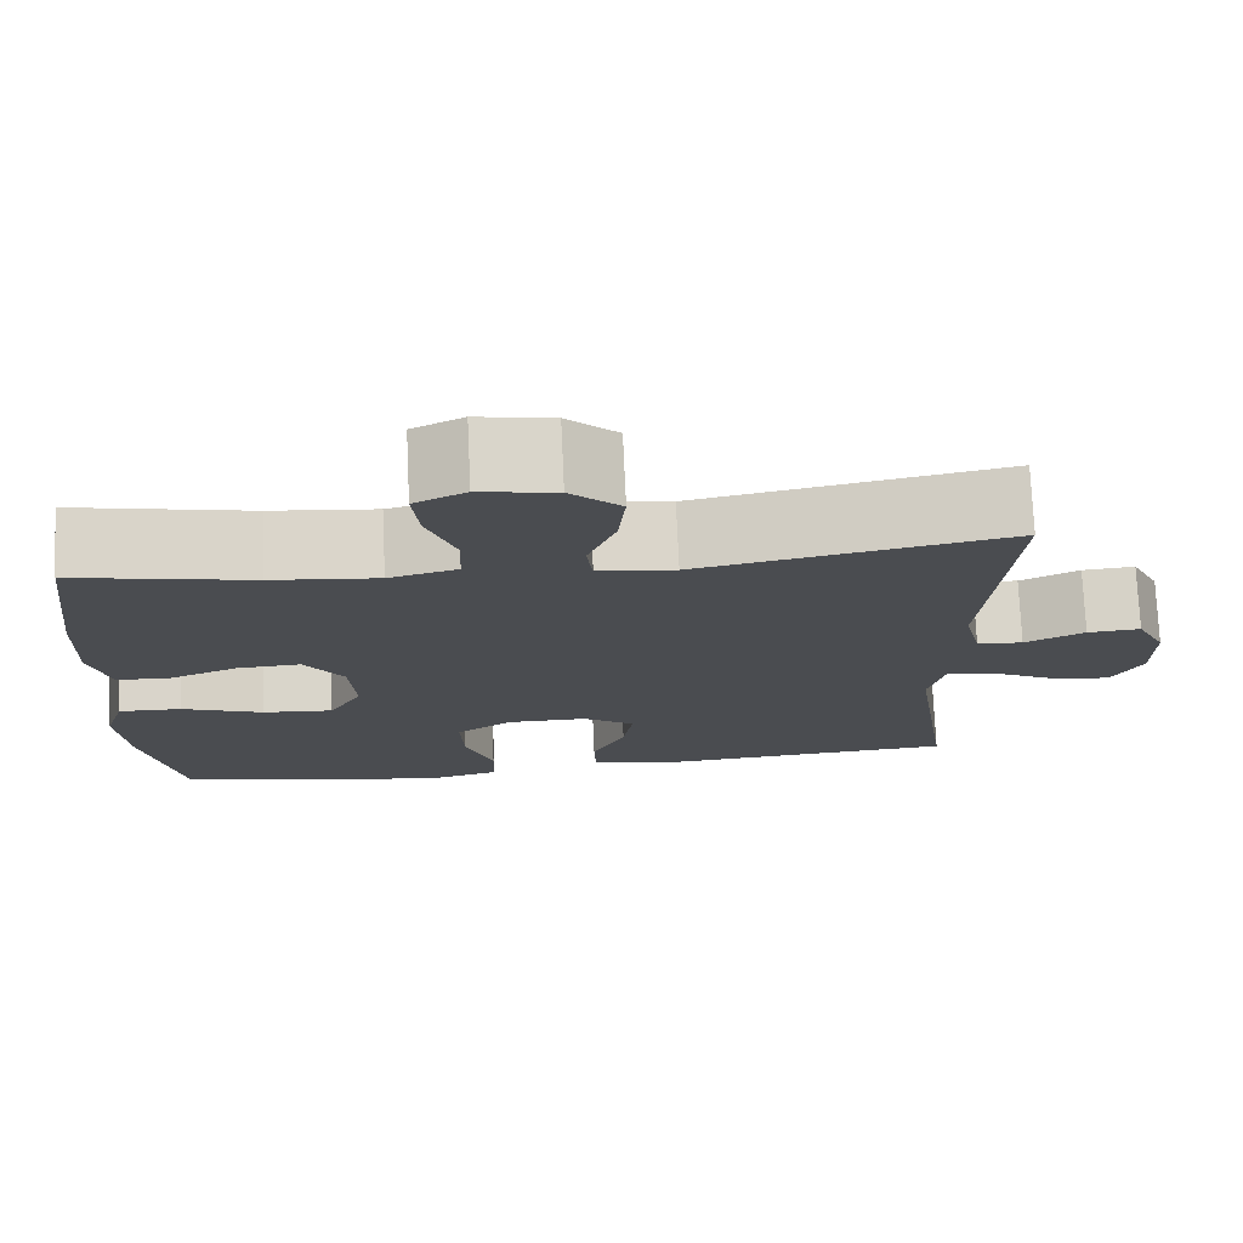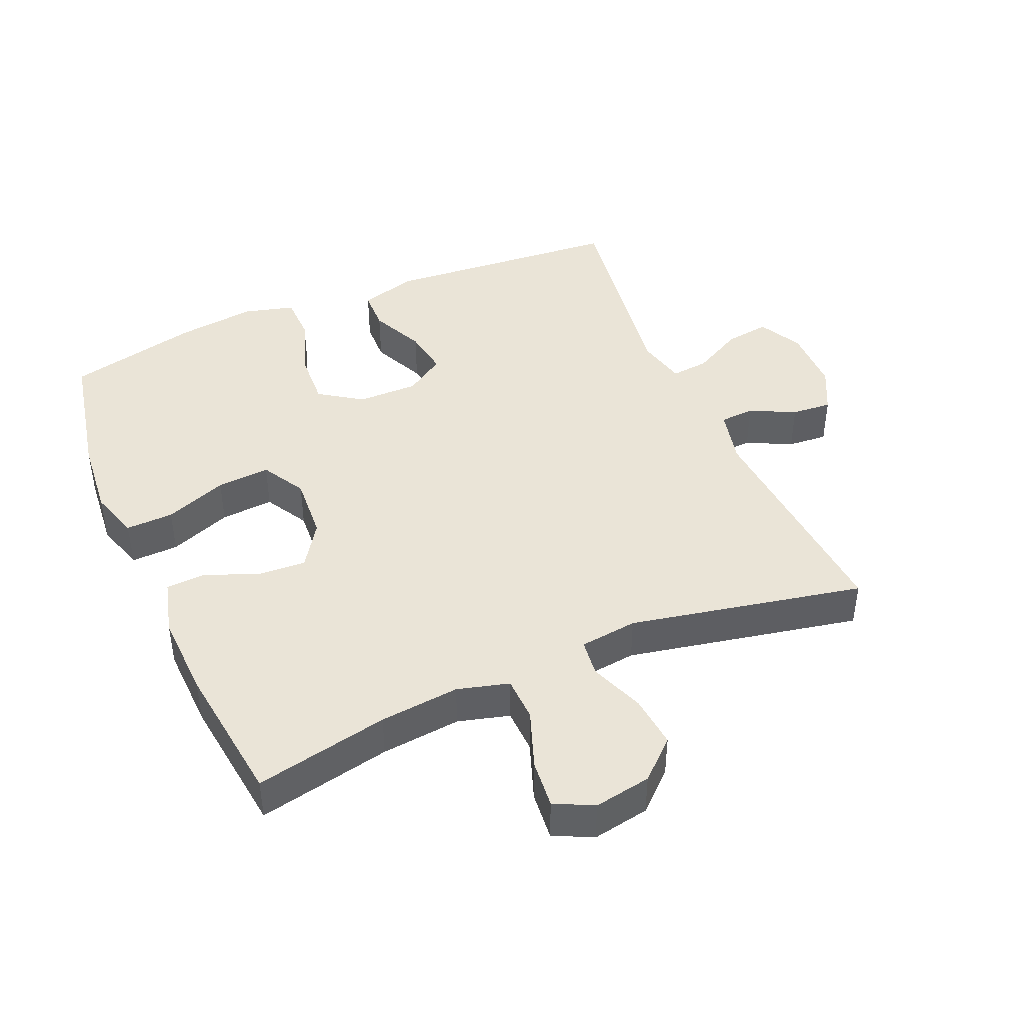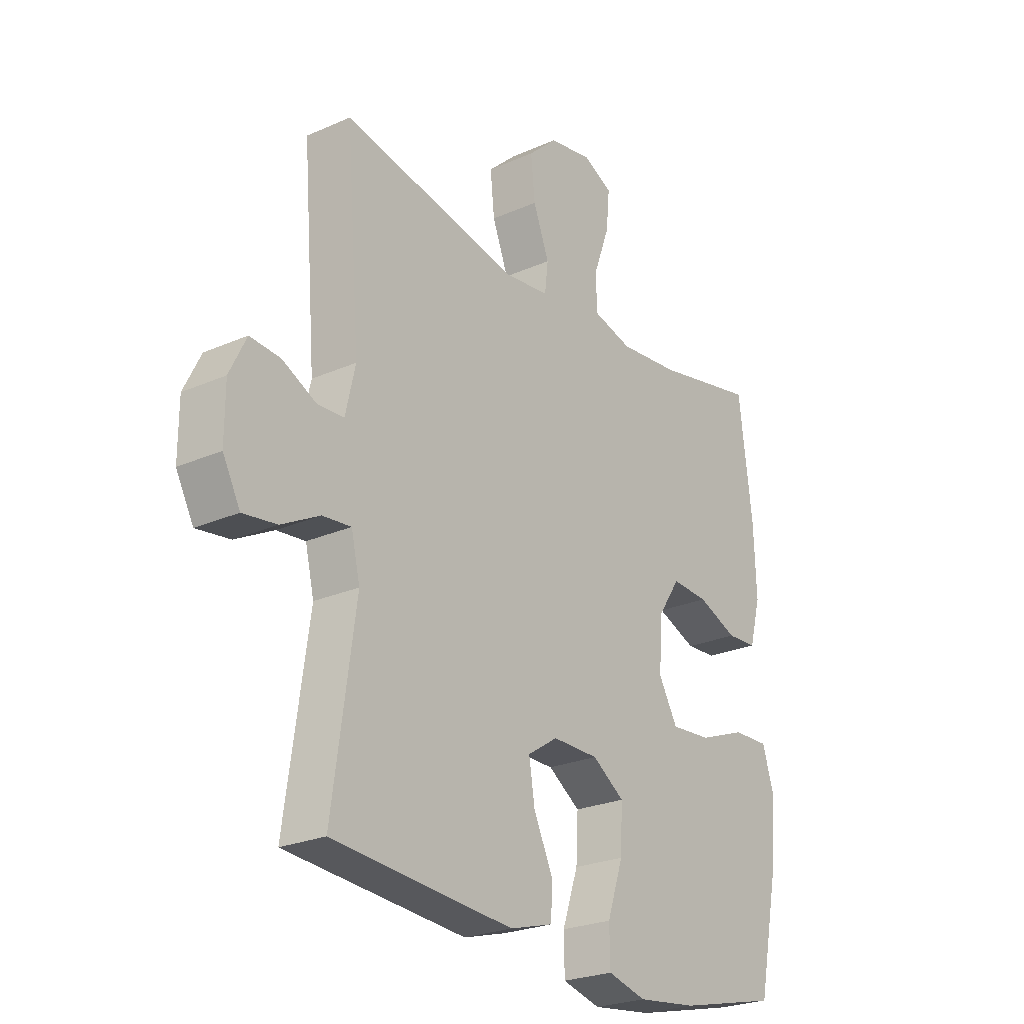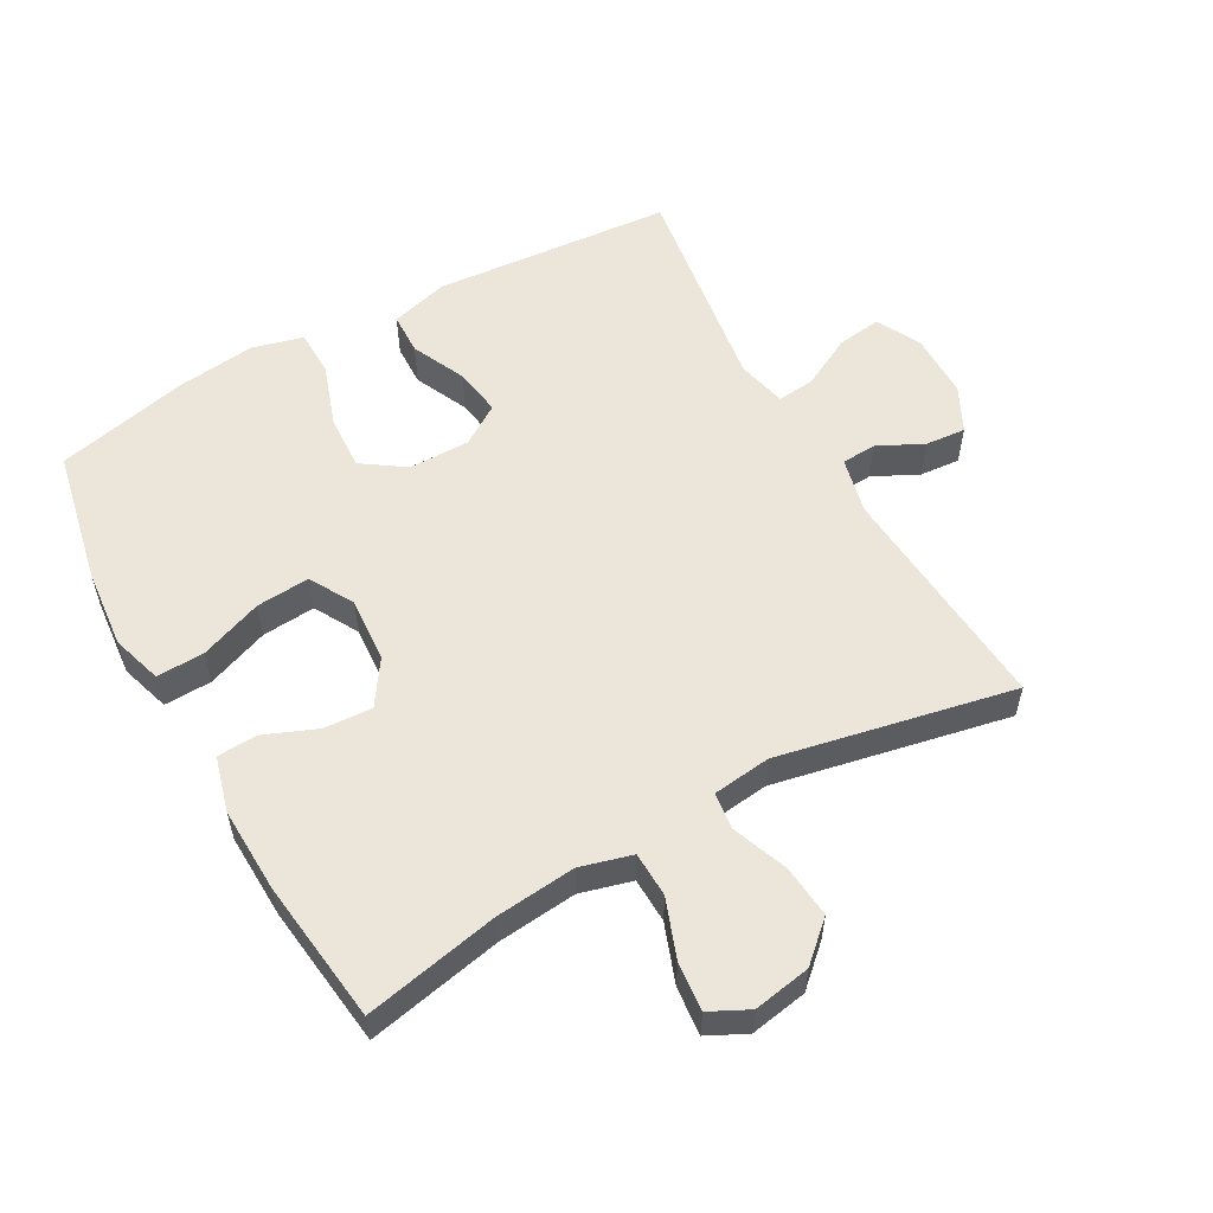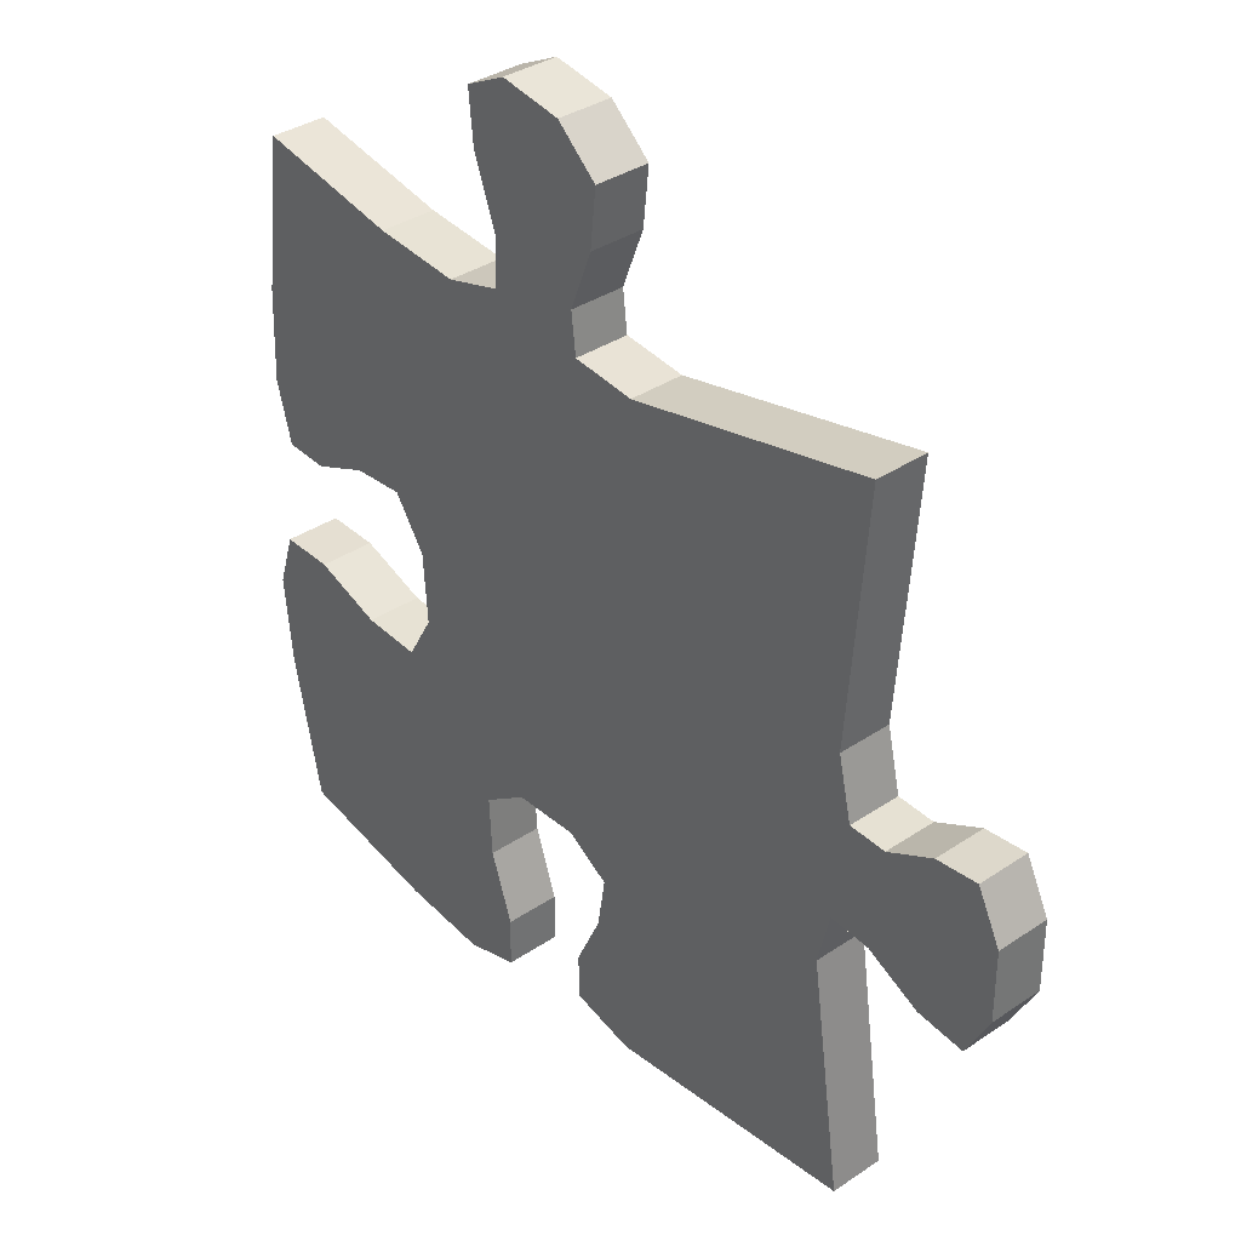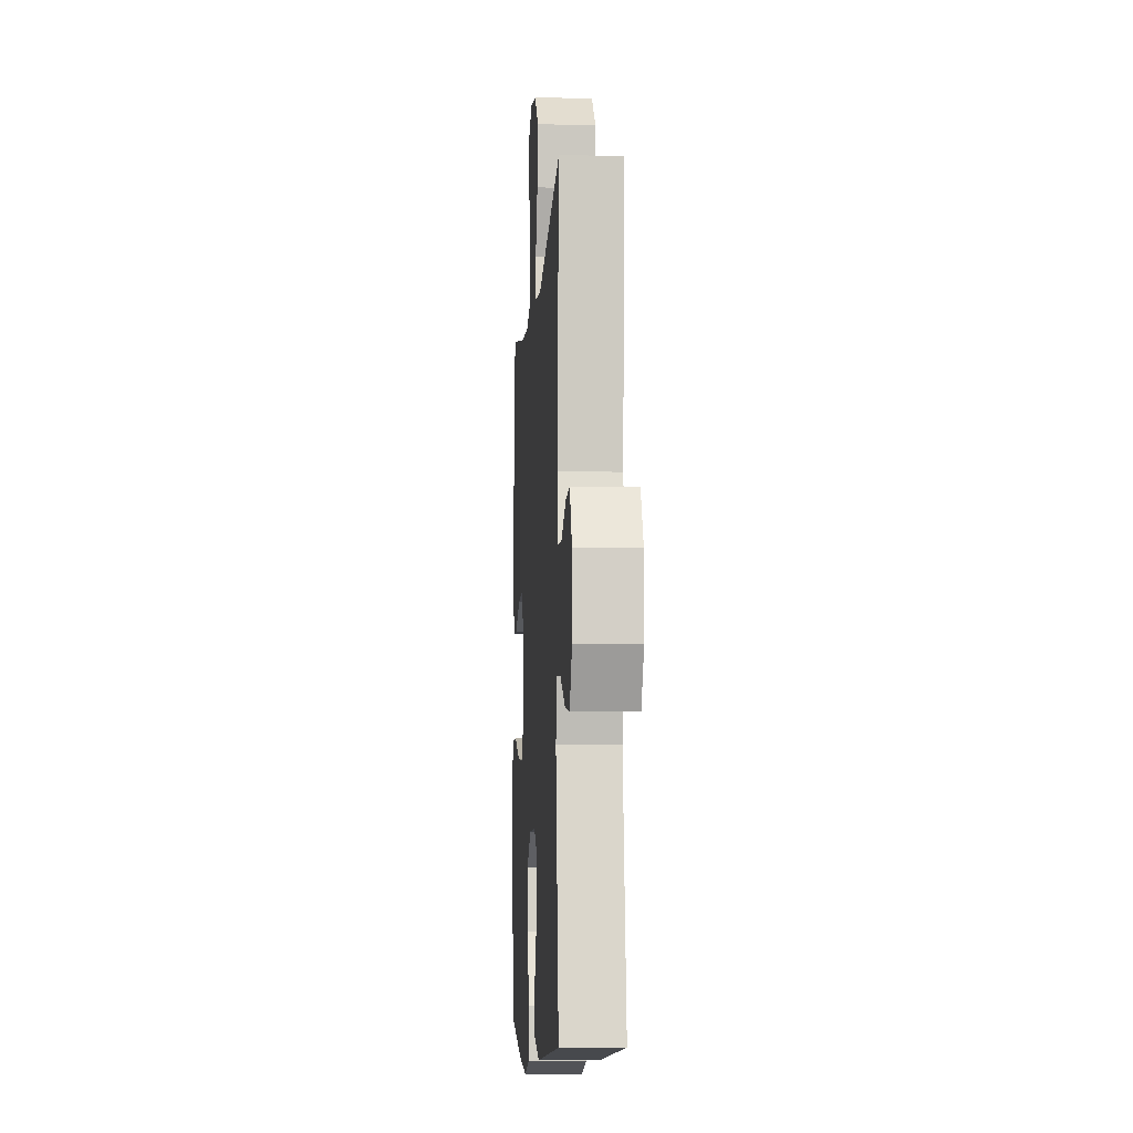
<metadata>
{"format":"obj","ext":"obj","renderer":"f3d","projection":"perspective","resolution":1024,"background":"white","views":[{"elev":75.2,"azim":-2.6,"up":"+Z"},{"elev":43.7,"azim":-23.3,"up":"+Y"},{"elev":-24.6,"azim":126.0,"up":"+Z"},{"elev":56.4,"azim":-29.1,"up":"+Y"},{"elev":35.7,"azim":48.4,"up":"+Z"},{"elev":-7.6,"azim":86.1,"up":"+Z"}]}
</metadata>
<code>
o path7296
v 0.4345 0.0375 -0.1797
v 0.4524 0.0375 -0.1035
v 0.5109 0.0375 -0.1093
v 0.589 0.0375 -0.1505
v 0.6578 0.0375 -0.1599
v 0.6935 0.0375 -0.09267
v 0.6932 0.0375 0.008192
v 0.659 0.0375 0.07762
v 0.5968 0.0375 0.07258
v 0.5269 0.0375 0.03812
v 0.4732 0.0375 0.04132
v 0.4532 0.0375 0.1285
v 0.4817 0.0375 0.4887
v 0.1184 0.0375 0.4153
v 0.02843 0.0375 0.4262
v 0.02154 0.0375 0.484
v 0.05414 0.0375 0.5684
v 0.06251 0.0375 0.6503
v 0.003284 0.0375 0.7045
v -0.08553 0.0375 0.7202
v -0.1456 0.0375 0.6904
v -0.1385 0.0375 0.6153
v -0.1055 0.0375 0.5246
v -0.108 0.0375 0.455
v -0.1882 0.0375 0.4332
v -0.3123 0.0375 0.4457
v -0.5202 0.0375 0.4887
v -0.5476 0.0375 0.268
v -0.5524 0.0375 0.1362
v -0.5294 0.0375 0.05068
v -0.4676 0.0375 0.04721
v -0.386 0.0375 0.08048
v -0.3109 0.0375 0.08491
v -0.2652 0.0375 0.01639
v -0.2586 0.0375 -0.08334
v -0.2971 0.0375 -0.1511
v -0.3797 0.0375 -0.1449
v -0.4765 0.0375 -0.1084
v -0.5503 0.0375 -0.1061
v -0.5744 0.0375 -0.1833
v -0.5629 0.0375 -0.3059
v -0.5202 0.0375 -0.513
v -0.3149 0.0375 -0.5602
v -0.1926 0.0375 -0.5749
v -0.1141 0.0375 -0.5542
v -0.1127 0.0375 -0.4829
v -0.1453 0.0375 -0.3869
v -0.1495 0.0375 -0.302
v -0.0839 0.0375 -0.2575
v 0.01054 0.0375 -0.2569
v 0.07204 0.0375 -0.297
v 0.06043 0.0375 -0.3706
v 0.02174 0.0375 -0.4537
v 0.02357 0.0375 -0.518
v 0.1124 0.0375 -0.5429
v 0.4817 0.0375 -0.513
v 0.4345 -0.0375 -0.1797
v 0.4524 -0.0375 -0.1035
v 0.5109 -0.0375 -0.1093
v 0.589 -0.0375 -0.1505
v 0.6578 -0.0375 -0.1599
v 0.6935 -0.0375 -0.09267
v 0.6932 -0.0375 0.008192
v 0.659 -0.0375 0.07762
v 0.5968 -0.0375 0.07258
v 0.5269 -0.0375 0.03812
v 0.4732 -0.0375 0.04132
v 0.4532 -0.0375 0.1285
v 0.4817 -0.0375 0.4887
v 0.1184 -0.0375 0.4153
v 0.02843 -0.0375 0.4262
v 0.02154 -0.0375 0.484
v 0.05414 -0.0375 0.5684
v 0.06251 -0.0375 0.6503
v 0.003284 -0.0375 0.7045
v -0.08553 -0.0375 0.7202
v -0.1456 -0.0375 0.6904
v -0.1385 -0.0375 0.6153
v -0.1055 -0.0375 0.5246
v -0.108 -0.0375 0.455
v -0.1882 -0.0375 0.4332
v -0.3123 -0.0375 0.4457
v -0.5202 -0.0375 0.4887
v -0.5476 -0.0375 0.268
v -0.5524 -0.0375 0.1362
v -0.5294 -0.0375 0.05068
v -0.4676 -0.0375 0.04721
v -0.386 -0.0375 0.08048
v -0.3109 -0.0375 0.08491
v -0.2652 -0.0375 0.01639
v -0.2586 -0.0375 -0.08334
v -0.2971 -0.0375 -0.1511
v -0.3797 -0.0375 -0.1449
v -0.4765 -0.0375 -0.1084
v -0.5503 -0.0375 -0.1061
v -0.5744 -0.0375 -0.1833
v -0.5629 -0.0375 -0.3059
v -0.5202 -0.0375 -0.513
v -0.3149 -0.0375 -0.5602
v -0.1926 -0.0375 -0.5749
v -0.1141 -0.0375 -0.5542
v -0.1127 -0.0375 -0.4829
v -0.1453 -0.0375 -0.3869
v -0.1495 -0.0375 -0.302
v -0.0839 -0.0375 -0.2575
v 0.01054 -0.0375 -0.2569
v 0.07204 -0.0375 -0.297
v 0.06043 -0.0375 -0.3706
v 0.02174 -0.0375 -0.4537
v 0.02357 -0.0375 -0.518
v 0.1124 -0.0375 -0.5429
v 0.4817 -0.0375 -0.513
v -0.3149 0.0375 -0.5602
v -0.1926 0.0375 -0.5749
v -0.1141 0.0375 -0.5542
v -0.1141 0.0375 -0.5542
v -0.1127 0.0375 -0.4829
v 0.02357 0.0375 -0.518
v 0.02357 0.0375 -0.518
v 0.1124 0.0375 -0.5429
v -0.5202 0.0375 -0.513
v -0.5202 0.0375 -0.513
v 0.02174 0.0375 -0.4537
v 0.4817 0.0375 -0.513
v 0.4817 0.0375 -0.513
v -0.1453 0.0375 -0.3869
v 0.06043 0.0375 -0.3706
v -0.5629 0.0375 -0.3059
v -0.1495 0.0375 -0.302
v 0.07204 0.0375 -0.297
v 0.07204 0.0375 -0.297
v -0.5744 0.0375 -0.1833
v 0.4345 0.0375 -0.1797
v -0.0839 0.0375 -0.2575
v 0.01054 0.0375 -0.2569
v -0.5503 0.0375 -0.1061
v -0.5503 0.0375 -0.1061
v -0.2971 0.0375 -0.1511
v -0.2971 0.0375 -0.1511
v -0.3797 0.0375 -0.1449
v 0.4524 0.0375 -0.1035
v 0.4524 0.0375 -0.1035
v 0.589 0.0375 -0.1505
v 0.6578 0.0375 -0.1599
v 0.6578 0.0375 -0.1599
v 0.6935 0.0375 -0.09267
v -0.2586 0.0375 -0.08334
v 0.5109 0.0375 -0.1093
v -0.4765 0.0375 -0.1084
v 0.6932 0.0375 0.008192
v -0.2652 0.0375 0.01639
v 0.659 0.0375 0.07762
v 0.659 0.0375 0.07762
v -0.3109 0.0375 0.08491
v 0.5269 0.0375 0.03812
v 0.4732 0.0375 0.04132
v 0.4732 0.0375 0.04132
v 0.5968 0.0375 0.07258
v 0.4532 0.0375 0.1285
v -0.5294 0.0375 0.05068
v -0.5294 0.0375 0.05068
v -0.4676 0.0375 0.04721
v -0.386 0.0375 0.08048
v -0.5524 0.0375 0.1362
v -0.5476 0.0375 0.268
v -0.5202 0.0375 0.4887
v -0.5202 0.0375 0.4887
v -0.3123 0.0375 0.4457
v -0.1882 0.0375 0.4332
v 0.1184 0.0375 0.4153
v 0.02843 0.0375 0.4262
v 0.02843 0.0375 0.4262
v 0.02154 0.0375 0.484
v -0.108 0.0375 0.455
v -0.108 0.0375 0.455
v -0.1055 0.0375 0.5246
v 0.4817 0.0375 0.4887
v 0.4817 0.0375 0.4887
v 0.05414 0.0375 0.5684
v -0.1385 0.0375 0.6153
v 0.06251 0.0375 0.6503
v -0.1456 0.0375 0.6904
v -0.1456 0.0375 0.6904
v 0.003284 0.0375 0.7045
v -0.08553 0.0375 0.7202
v -0.3149 -0.0375 -0.5602
v -0.1926 -0.0375 -0.5749
v -0.1141 -0.0375 -0.5542
v -0.1141 -0.0375 -0.5542
v -0.1127 -0.0375 -0.4829
v 0.02357 -0.0375 -0.518
v 0.02357 -0.0375 -0.518
v 0.1124 -0.0375 -0.5429
v -0.5202 -0.0375 -0.513
v -0.5202 -0.0375 -0.513
v 0.02174 -0.0375 -0.4537
v 0.4817 -0.0375 -0.513
v 0.4817 -0.0375 -0.513
v -0.1453 -0.0375 -0.3869
v 0.06043 -0.0375 -0.3706
v -0.5629 -0.0375 -0.3059
v -0.1495 -0.0375 -0.302
v 0.07204 -0.0375 -0.297
v 0.07204 -0.0375 -0.297
v -0.5744 -0.0375 -0.1833
v 0.4345 -0.0375 -0.1797
v -0.0839 -0.0375 -0.2575
v 0.01054 -0.0375 -0.2569
v -0.5503 -0.0375 -0.1061
v -0.5503 -0.0375 -0.1061
v -0.2971 -0.0375 -0.1511
v -0.2971 -0.0375 -0.1511
v -0.3797 -0.0375 -0.1449
v 0.4524 -0.0375 -0.1035
v 0.4524 -0.0375 -0.1035
v 0.589 -0.0375 -0.1505
v 0.6578 -0.0375 -0.1599
v 0.6578 -0.0375 -0.1599
v 0.6935 -0.0375 -0.09267
v -0.2586 -0.0375 -0.08334
v 0.5109 -0.0375 -0.1093
v -0.4765 -0.0375 -0.1084
v 0.6932 -0.0375 0.008192
v -0.2652 -0.0375 0.01639
v 0.659 -0.0375 0.07762
v 0.659 -0.0375 0.07762
v -0.3109 -0.0375 0.08491
v 0.5269 -0.0375 0.03812
v 0.4732 -0.0375 0.04132
v 0.4732 -0.0375 0.04132
v 0.5968 -0.0375 0.07258
v 0.4532 -0.0375 0.1285
v -0.5294 -0.0375 0.05068
v -0.5294 -0.0375 0.05068
v -0.4676 -0.0375 0.04721
v -0.386 -0.0375 0.08048
v -0.5524 -0.0375 0.1362
v -0.5476 -0.0375 0.268
v -0.5202 -0.0375 0.4887
v -0.5202 -0.0375 0.4887
v -0.3123 -0.0375 0.4457
v -0.1882 -0.0375 0.4332
v 0.1184 -0.0375 0.4153
v 0.02843 -0.0375 0.4262
v 0.02843 -0.0375 0.4262
v 0.02154 -0.0375 0.484
v -0.108 -0.0375 0.455
v -0.108 -0.0375 0.455
v -0.1055 -0.0375 0.5246
v 0.4817 -0.0375 0.4887
v 0.4817 -0.0375 0.4887
v 0.05414 -0.0375 0.5684
v -0.1385 -0.0375 0.6153
v 0.06251 -0.0375 0.6503
v -0.1456 -0.0375 0.6904
v -0.1456 -0.0375 0.6904
v 0.003284 -0.0375 0.7045
v -0.08553 -0.0375 0.7202
f 228 223 231
f 214 203 206
f 229 221 228
f 229 208 214
f 203 200 197
f 205 222 209
f 231 223 225
f 257 253 252
f 247 242 244
f 238 241 239
f 219 228 216
f 241 227 242
f 253 258 255
f 235 237 233
f 213 201 186
f 197 200 193
f 214 208 203
f 243 208 232
f 224 220 208
f 244 224 243
f 206 203 197
f 220 211 207
f 186 211 213
f 207 211 202
f 219 216 217
f 252 249 246
f 252 253 249
f 201 213 205
f 246 247 244
f 254 257 252
f 187 199 186
f 186 202 211
f 236 237 235
f 190 187 188
f 186 201 194
f 243 232 250
f 232 208 229
f 205 213 222
f 237 236 238
f 193 196 191
f 216 228 221
f 221 229 214
f 208 220 207
f 258 253 257
f 242 227 244
f 223 228 219
f 244 227 224
f 199 187 190
f 202 186 199
f 243 224 208
f 227 241 236
f 238 236 241
f 246 249 247
f 193 200 196
f 43 44 100 99
f 44 116 189 100
f 45 46 102 101
f 119 55 111 192
f 122 43 99 195
f 53 54 110 109
f 55 125 198 111
f 46 47 103 102
f 52 53 109 108
f 41 42 98 97
f 47 48 104 103
f 131 52 108 204
f 40 41 97 96
f 56 1 57 112
f 48 49 105 104
f 50 51 107 106
f 49 50 106 105
f 137 40 96 210
f 139 37 93 212
f 1 142 215 57
f 4 145 218 60
f 5 6 62 61
f 35 36 92 91
f 3 4 60 59
f 38 39 95 94
f 37 38 94 93
f 2 3 59 58
f 6 7 63 62
f 34 35 91 90
f 7 153 226 63
f 33 34 90 89
f 10 157 230 66
f 9 10 66 65
f 8 9 65 64
f 11 12 68 67
f 161 31 87 234
f 31 32 88 87
f 29 30 86 85
f 32 33 89 88
f 28 29 85 84
f 167 28 84 240
f 26 27 83 82
f 25 26 82 81
f 14 172 245 70
f 15 16 72 71
f 175 25 81 248
f 23 24 80 79
f 178 14 70 251
f 12 13 69 68
f 16 17 73 72
f 22 23 79 78
f 17 18 74 73
f 183 22 78 256
f 18 19 75 74
f 20 21 77 76
f 19 20 76 75
f 155 158 150
f 141 133 130
f 156 155 148
f 156 141 135
f 130 124 127
f 132 136 149
f 158 152 150
f 184 179 180
f 174 171 169
f 165 166 168
f 146 143 155
f 168 169 154
f 180 182 185
f 162 160 164
f 140 113 128
f 124 120 127
f 141 130 135
f 170 159 135
f 151 135 147
f 171 170 151
f 133 124 130
f 147 134 138
f 113 140 138
f 134 129 138
f 146 144 143
f 179 173 176
f 179 176 180
f 128 132 140
f 173 171 174
f 181 179 184
f 114 113 126
f 113 138 129
f 163 162 164
f 117 115 114
f 113 121 128
f 170 177 159
f 159 156 135
f 132 149 140
f 164 165 163
f 120 118 123
f 143 148 155
f 148 141 156
f 135 134 147
f 185 184 180
f 169 171 154
f 150 146 155
f 171 151 154
f 126 117 114
f 129 126 113
f 170 135 151
f 154 163 168
f 165 168 163
f 173 174 176
f 120 123 127

</code>
